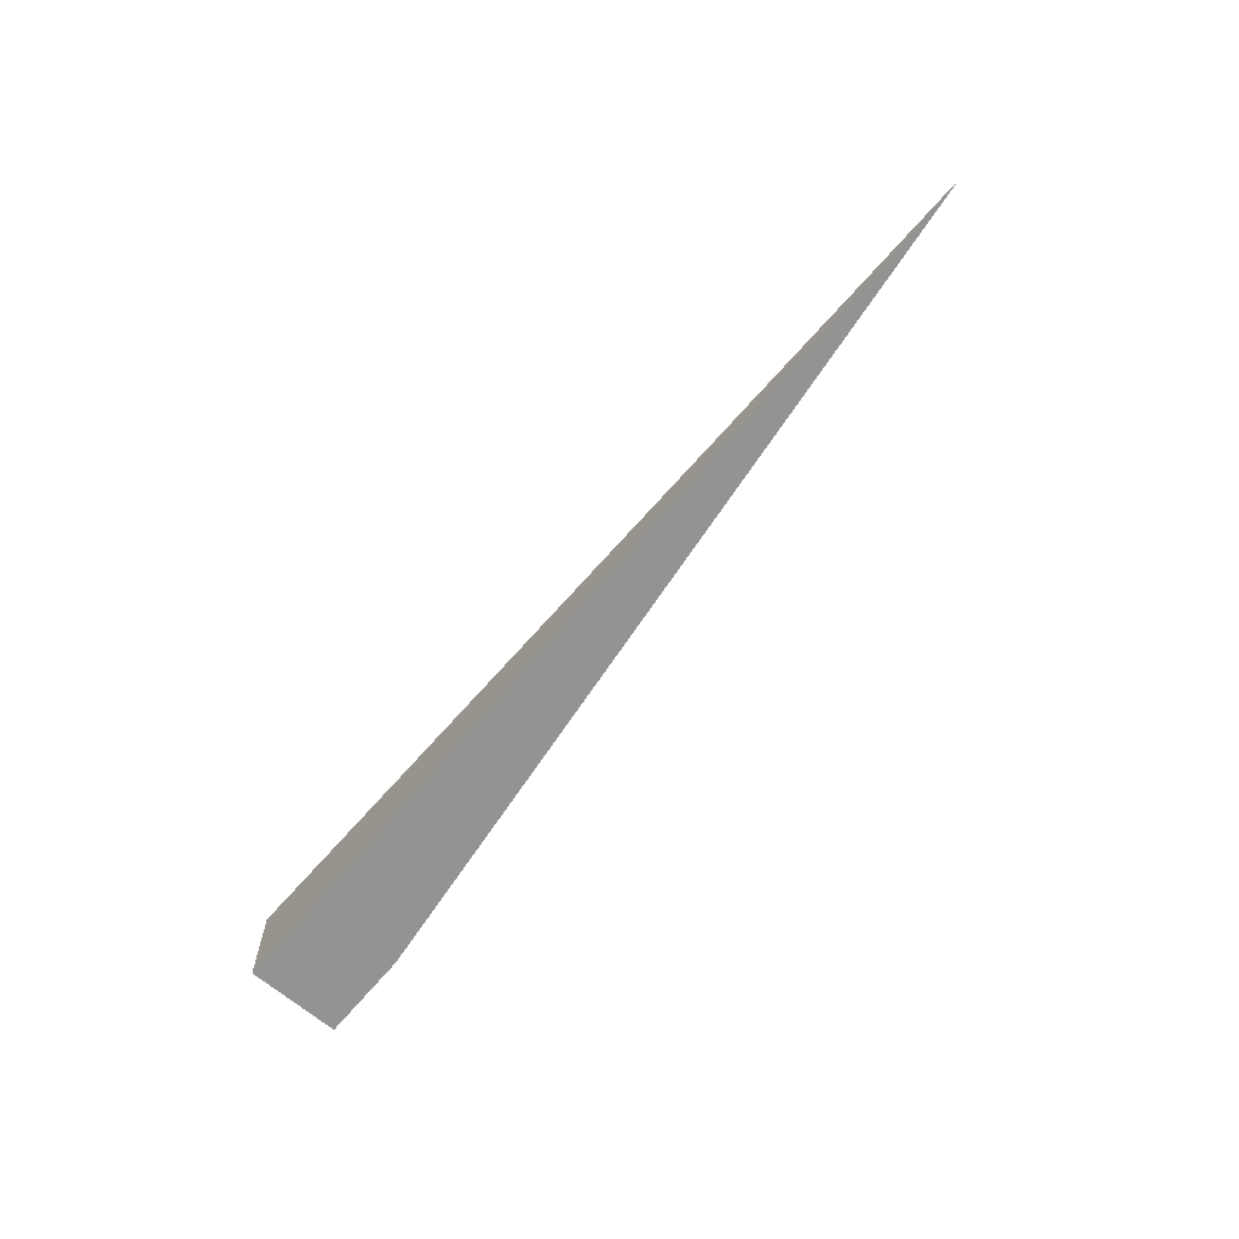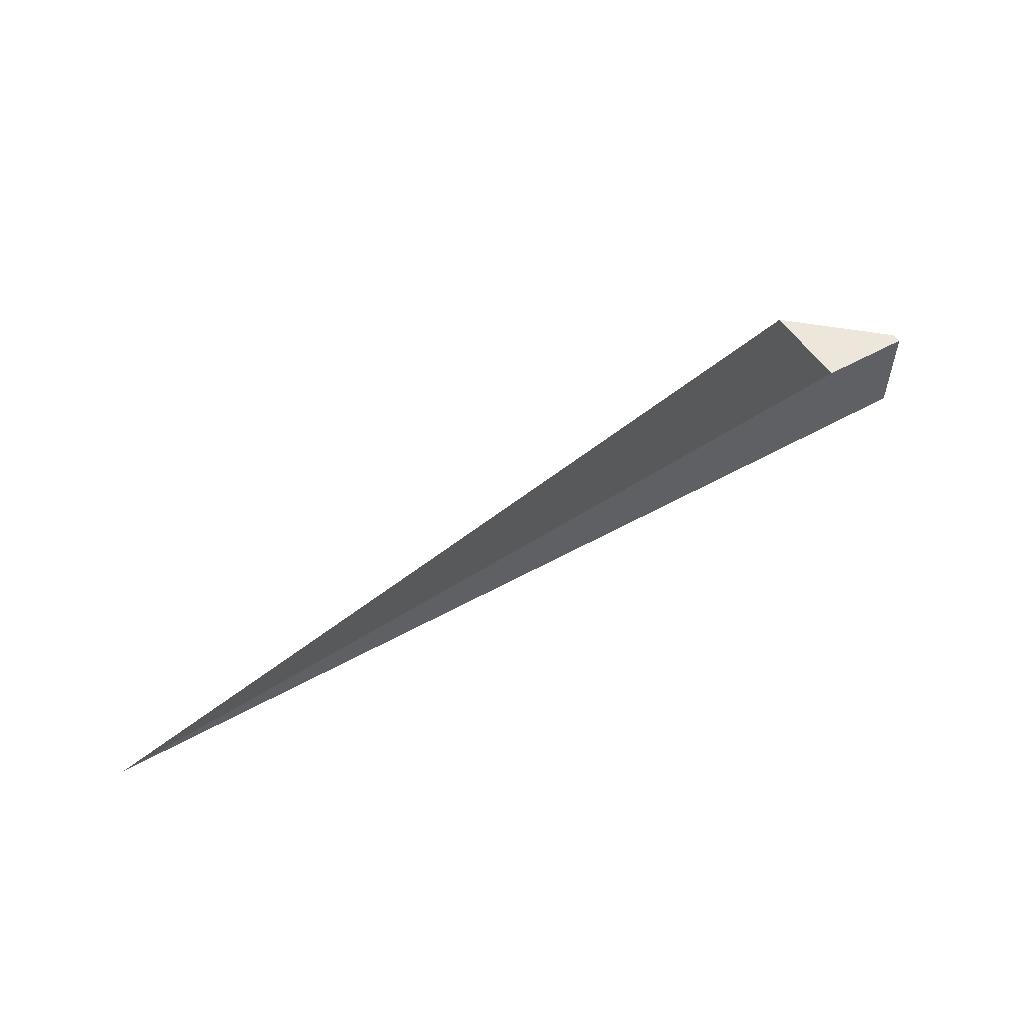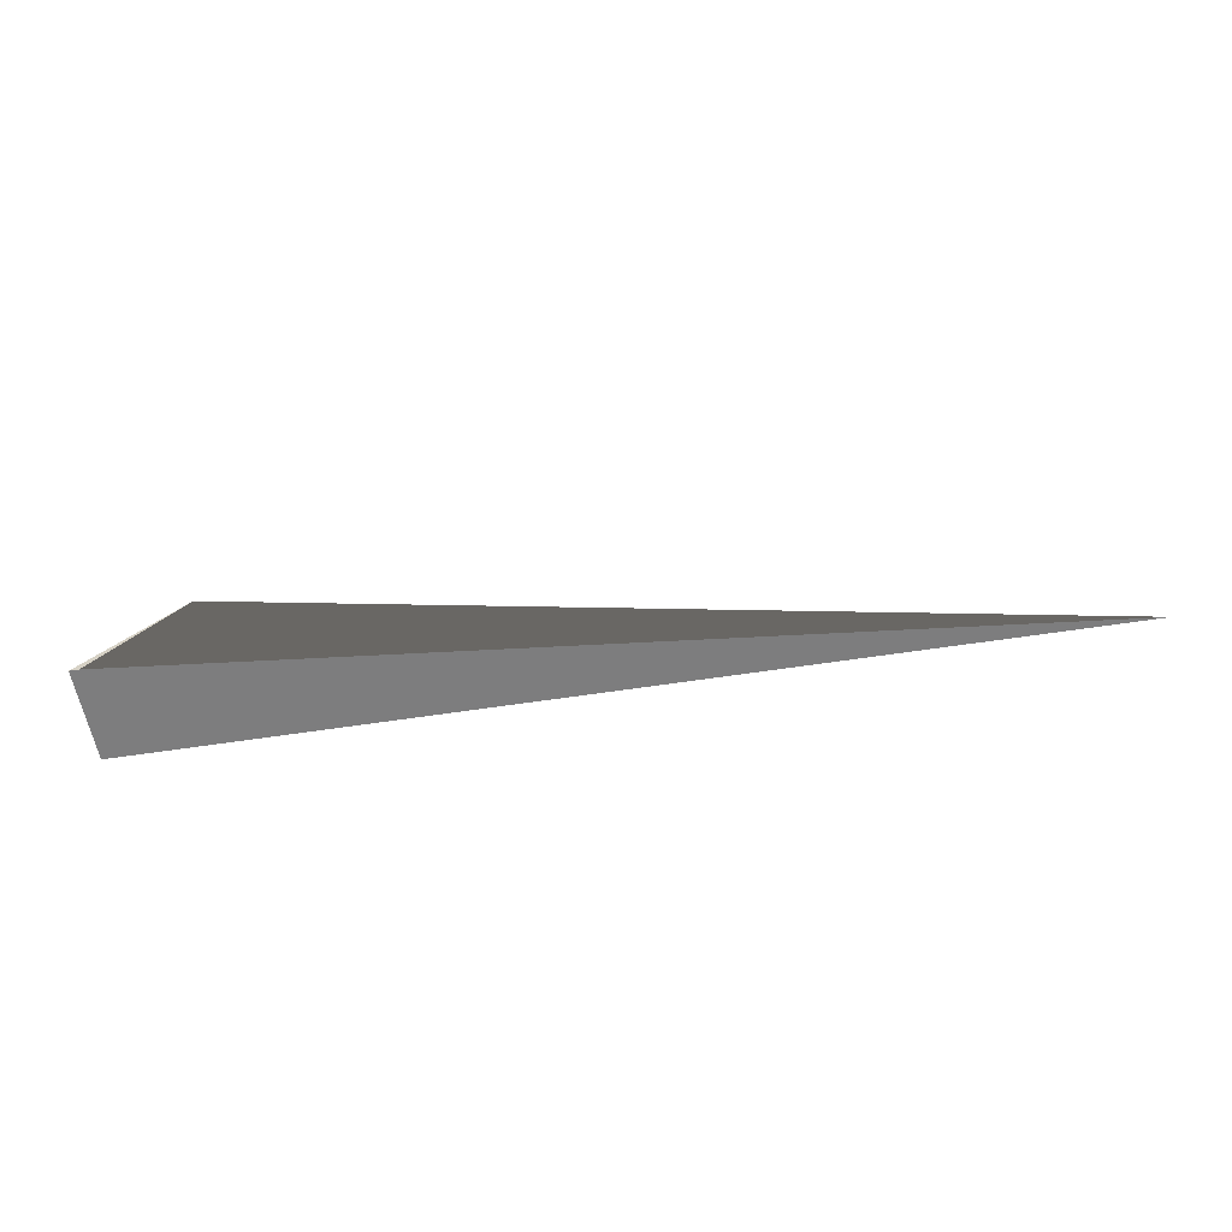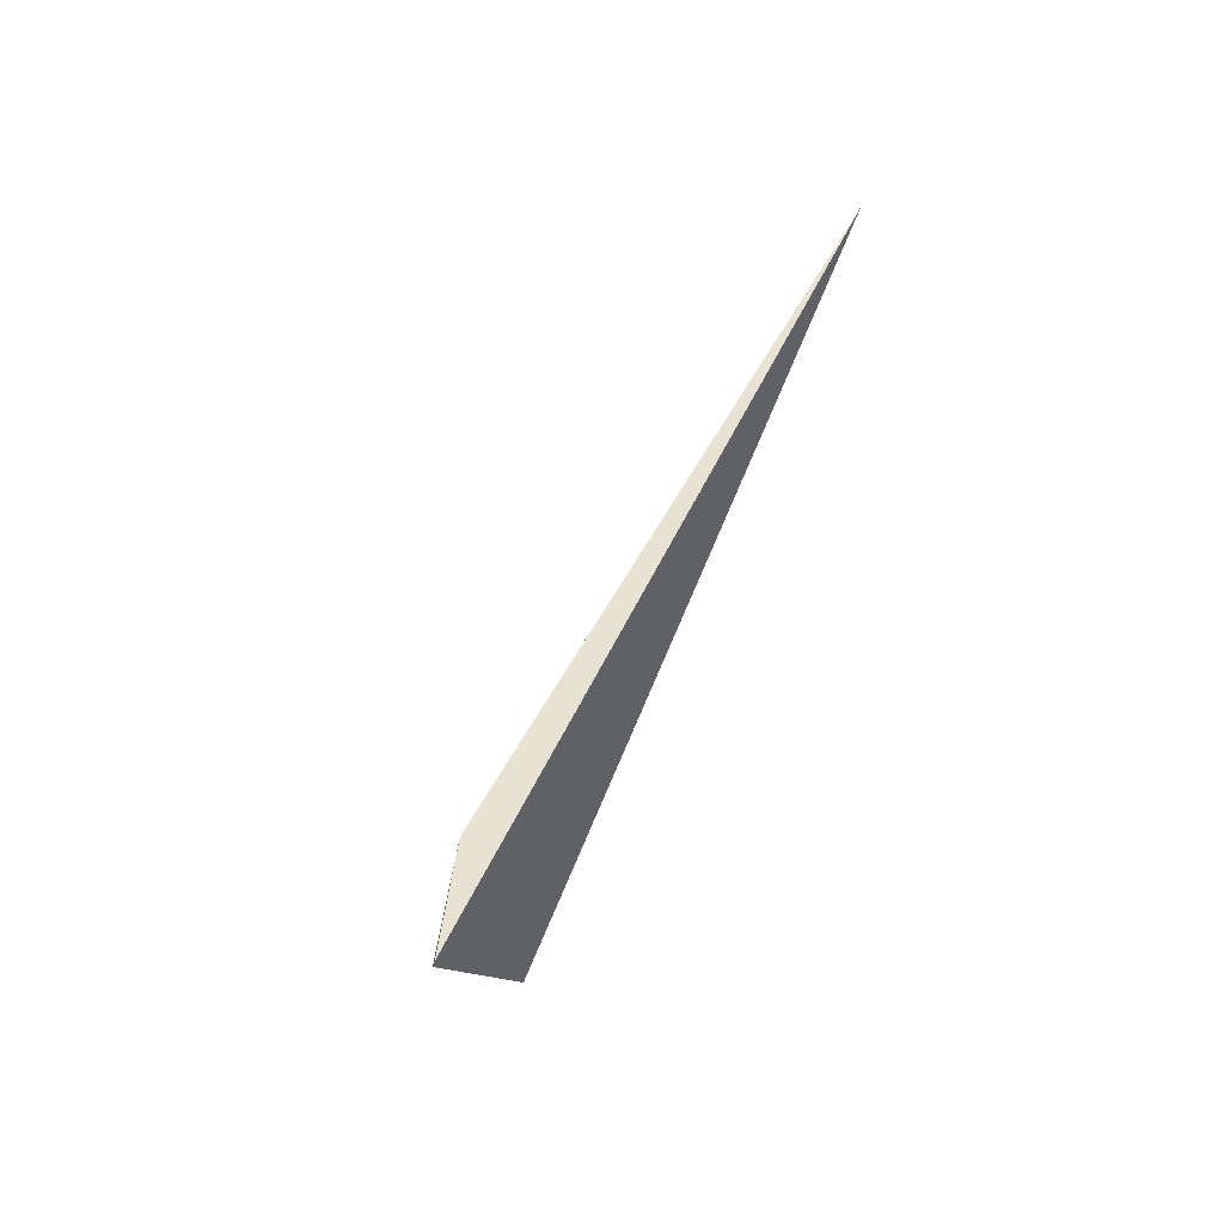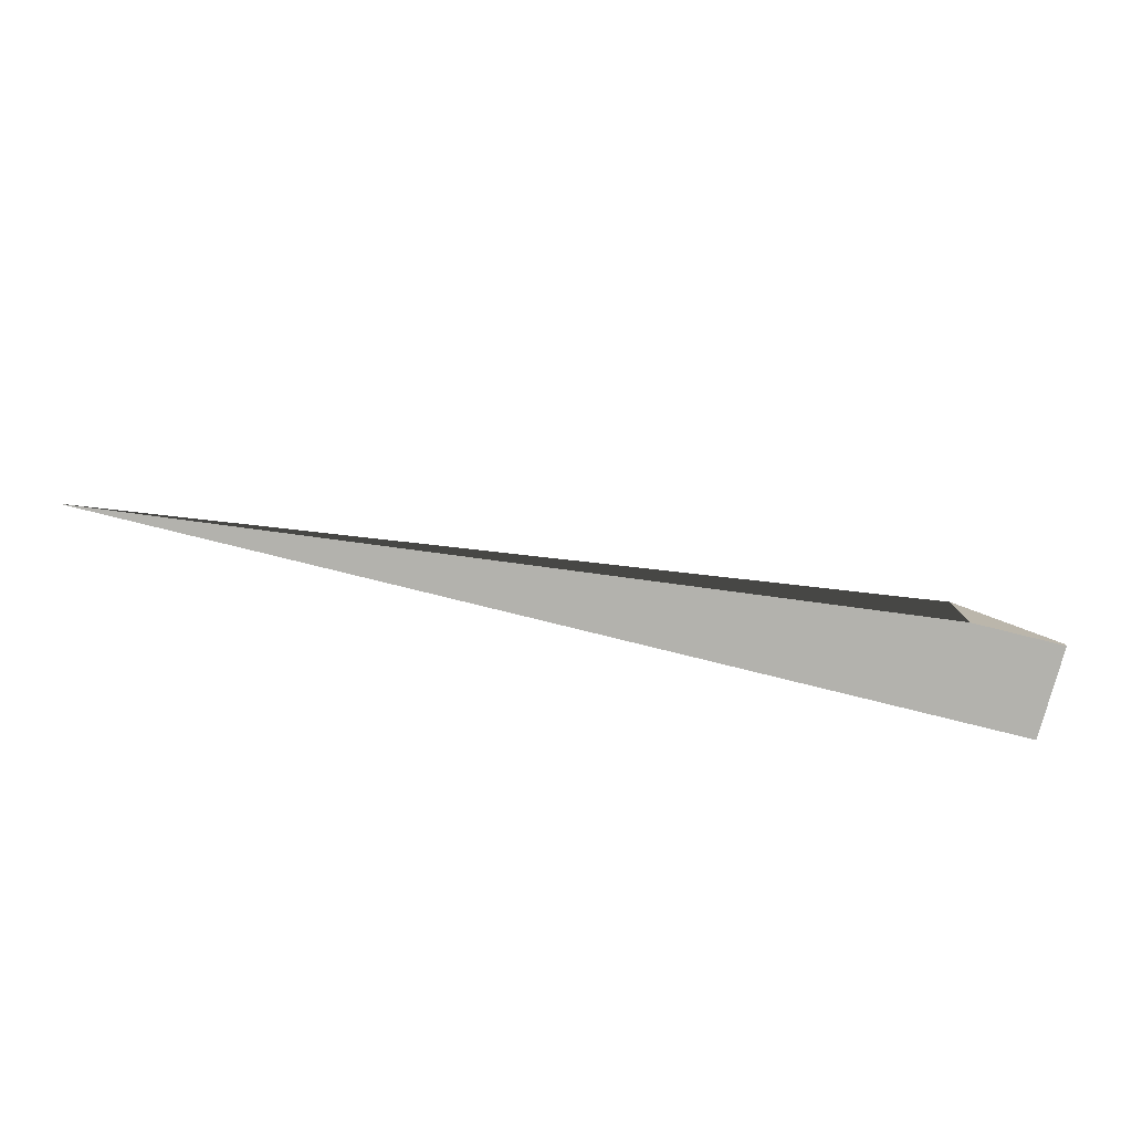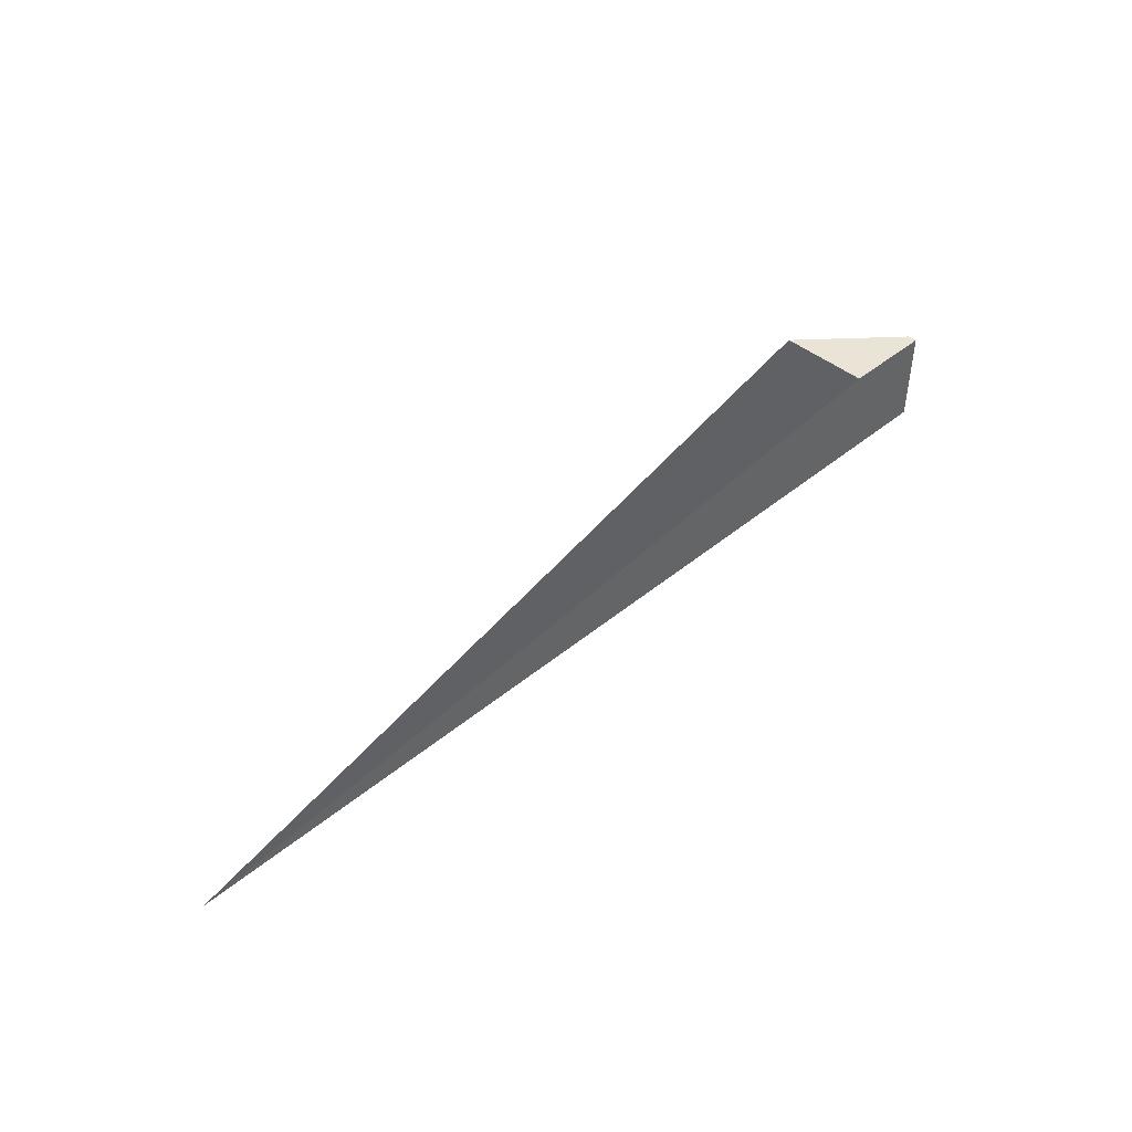
<metadata>
{"format":"obj","ext":"obj","renderer":"f3d","projection":"perspective","resolution":1024,"background":"white","views":[{"elev":-66.6,"azim":50.4,"up":"+Z"},{"elev":52.1,"azim":148.9,"up":"+Y"},{"elev":-59.2,"azim":9.0,"up":"+Y"},{"elev":-48.0,"azim":73.3,"up":"+Y"},{"elev":-79.4,"azim":166.1,"up":"+Z"},{"elev":42.7,"azim":135.2,"up":"+Y"}]}
</metadata>
<code>
g cube
v  0.2  0  0
v  0  0  10
v  0  10  0
v  0  10  1
v  100  0  0
v  1  0  10
v  10  10  0
v  10  10  10
f 1 7 5
f 1 3 7
f 1 4 3
f 1 2 4
f 3 8 7
f 3 4 8
f 5 7 8
f 5 8 6
f 1 5 6
f 1 6 2
f 2 6 8
f 2 8 4

</code>
